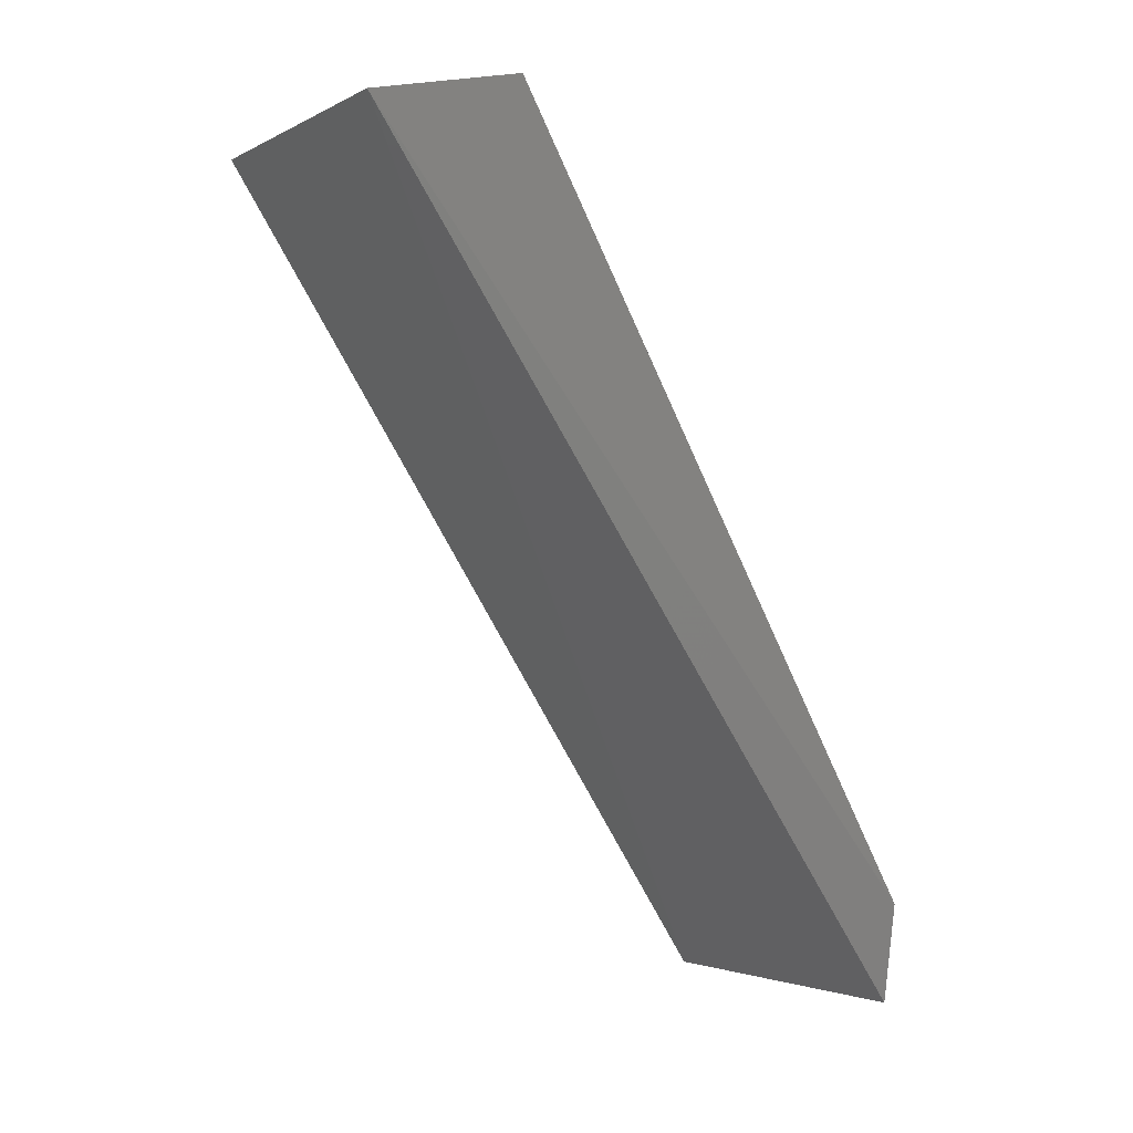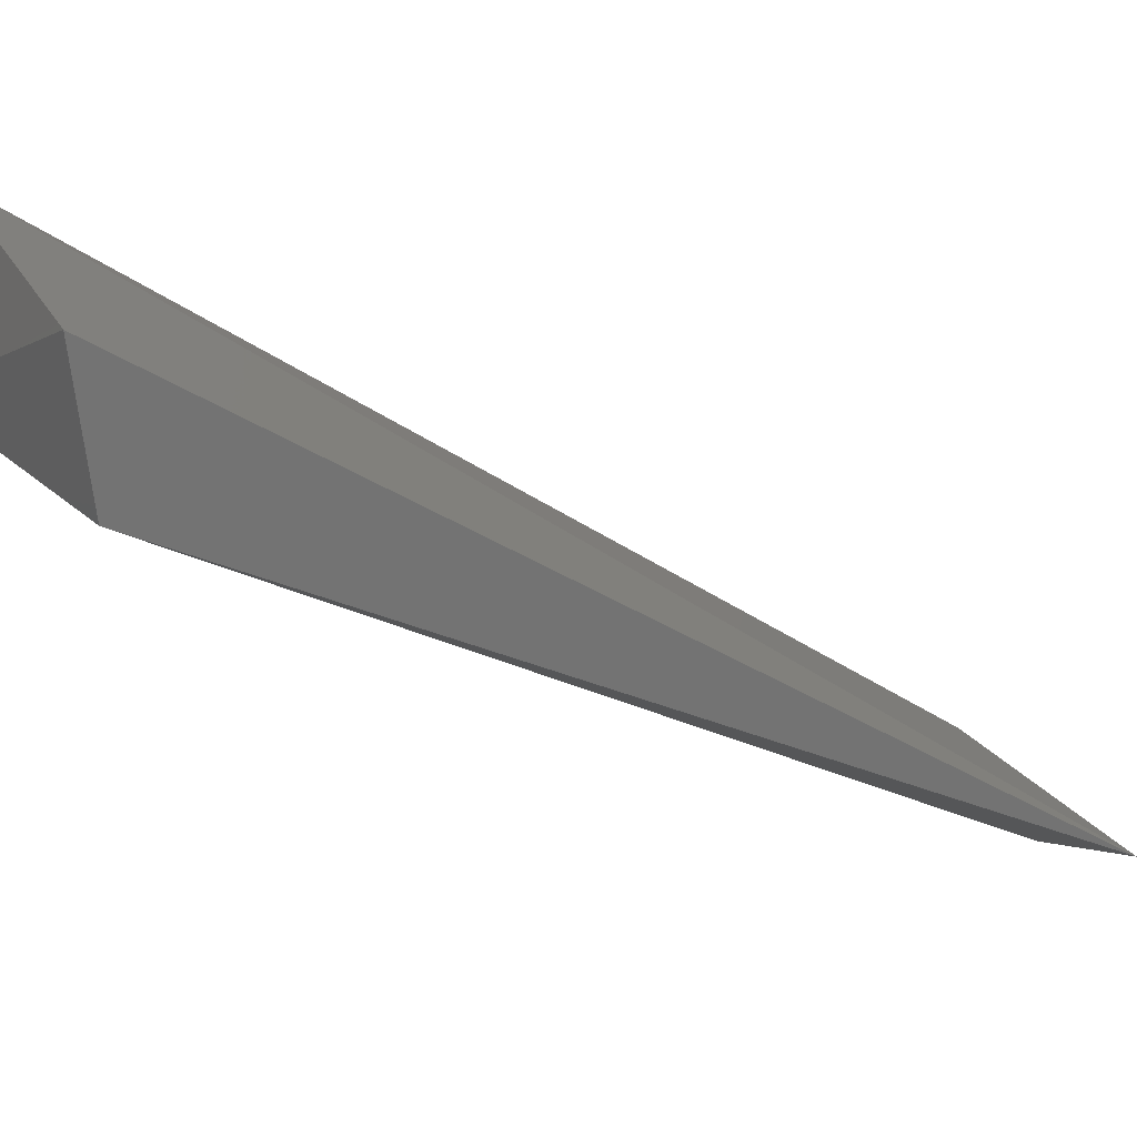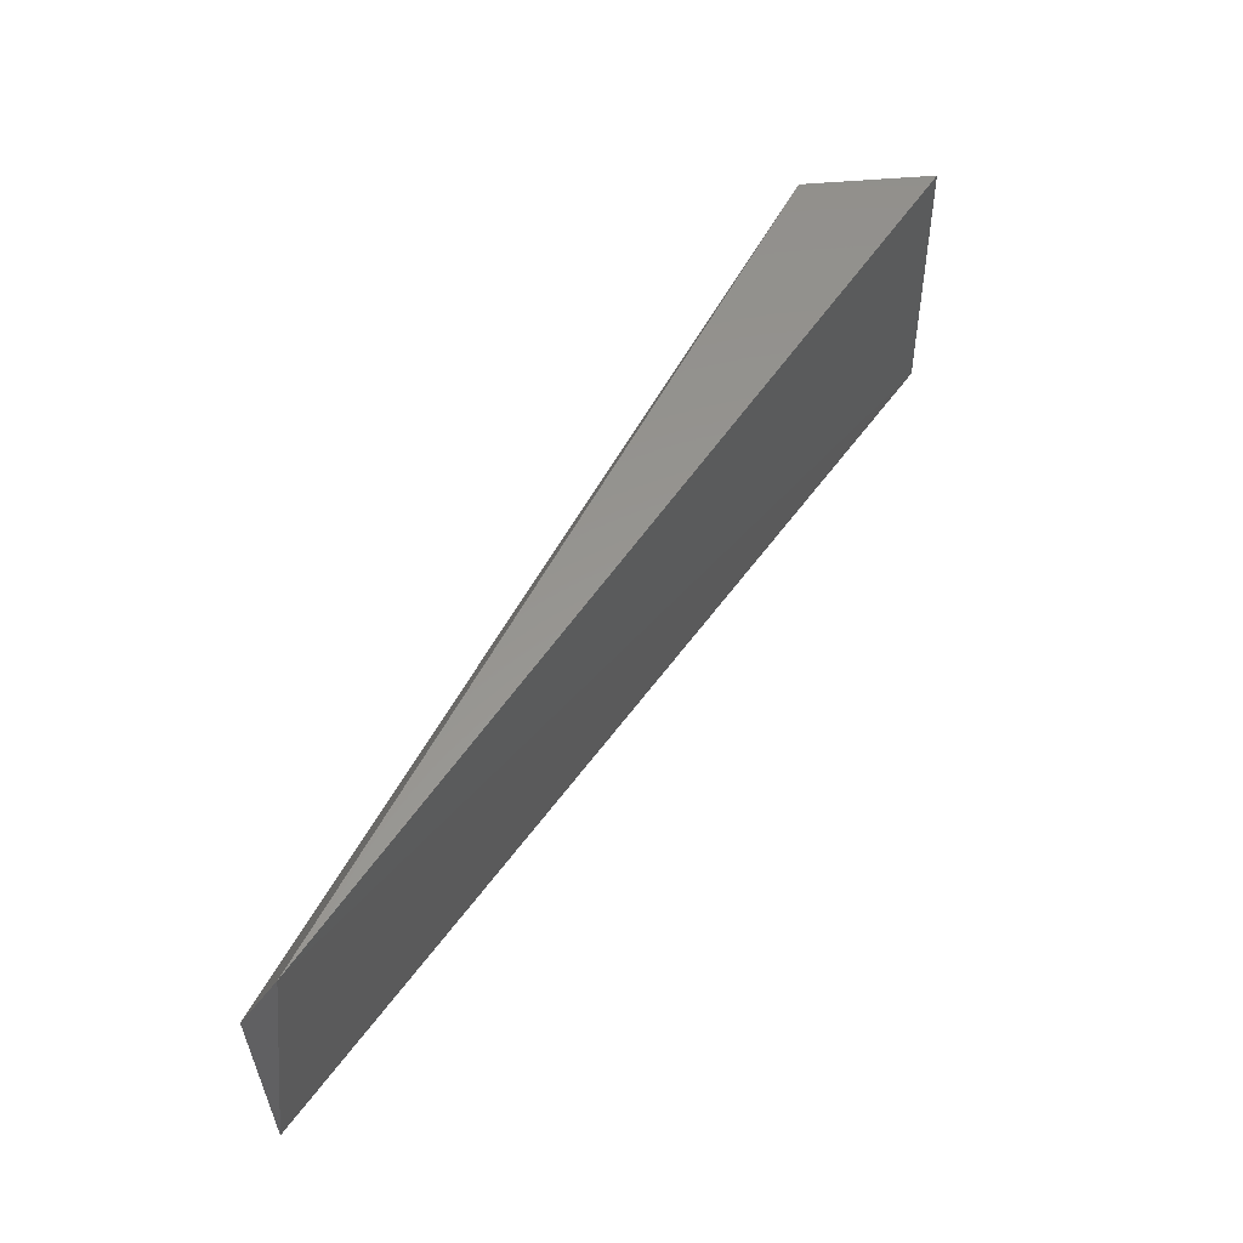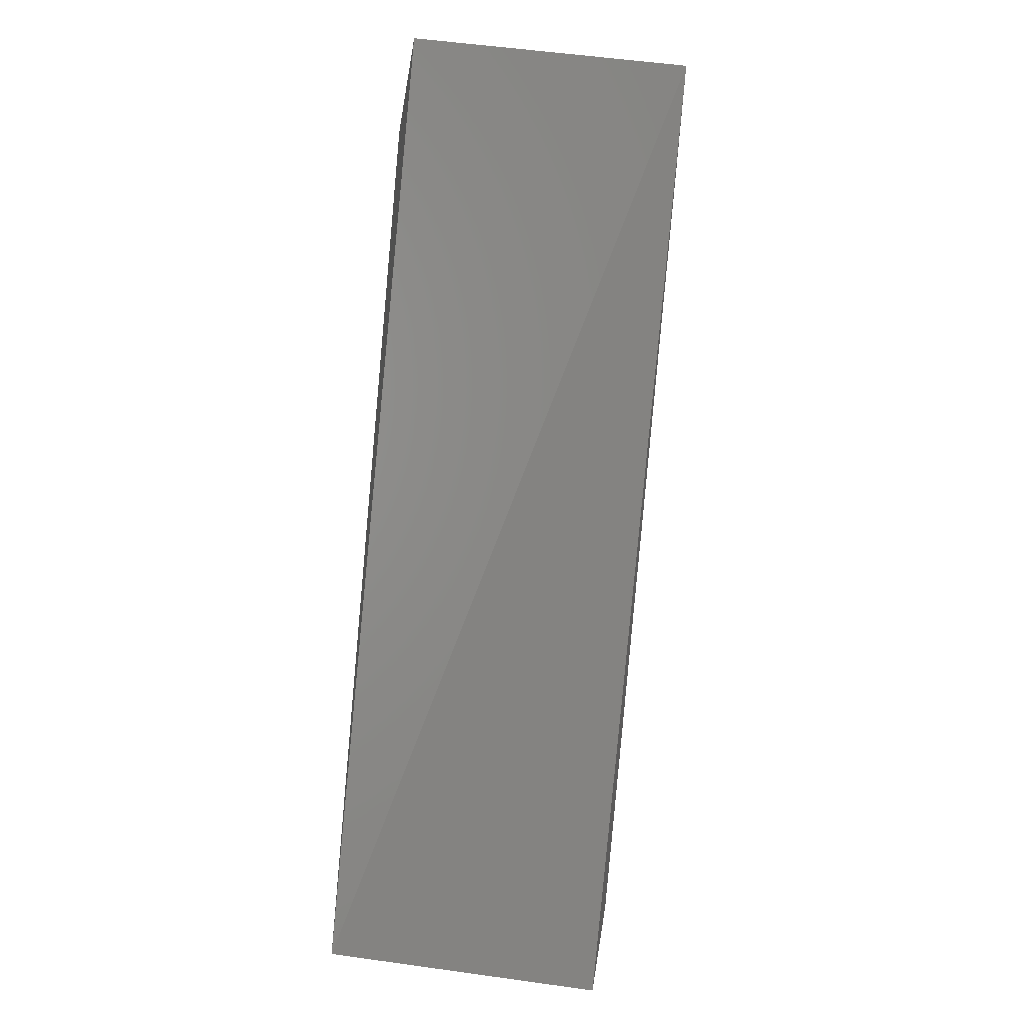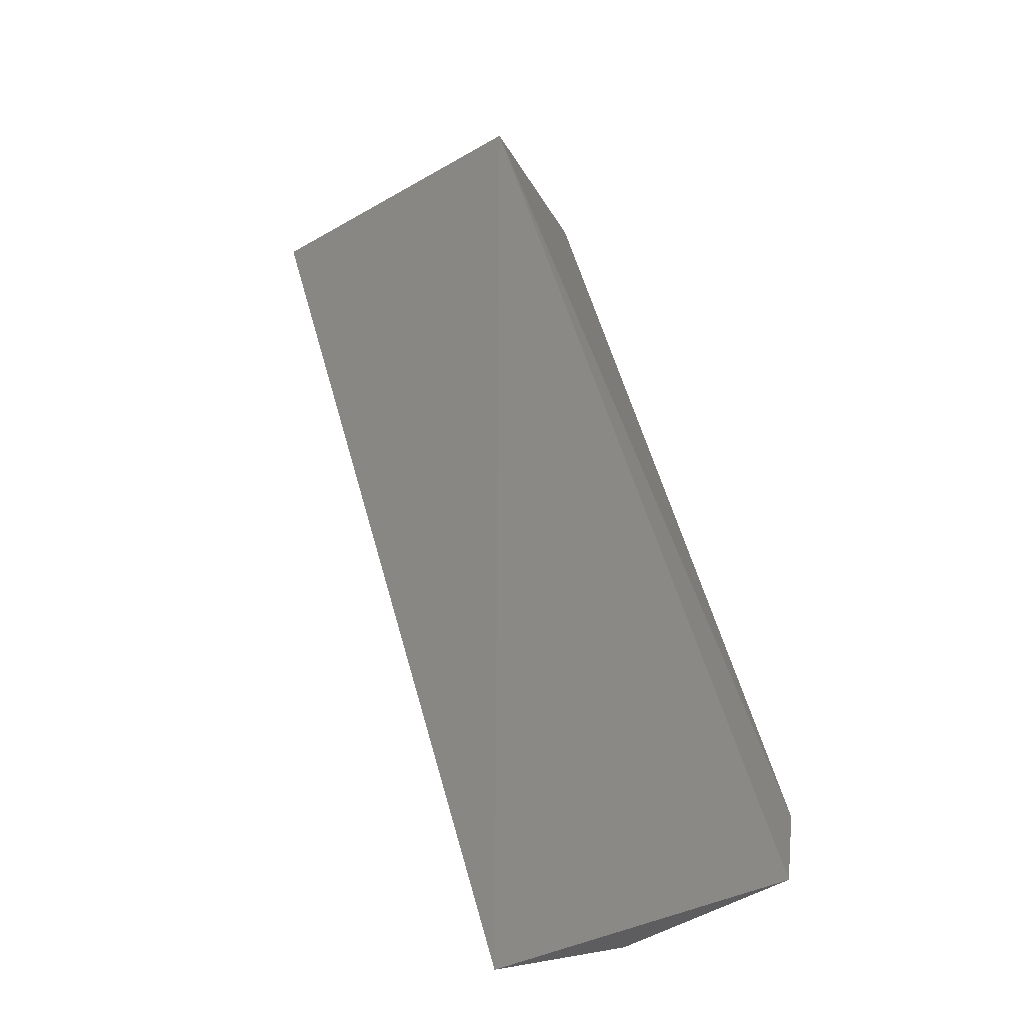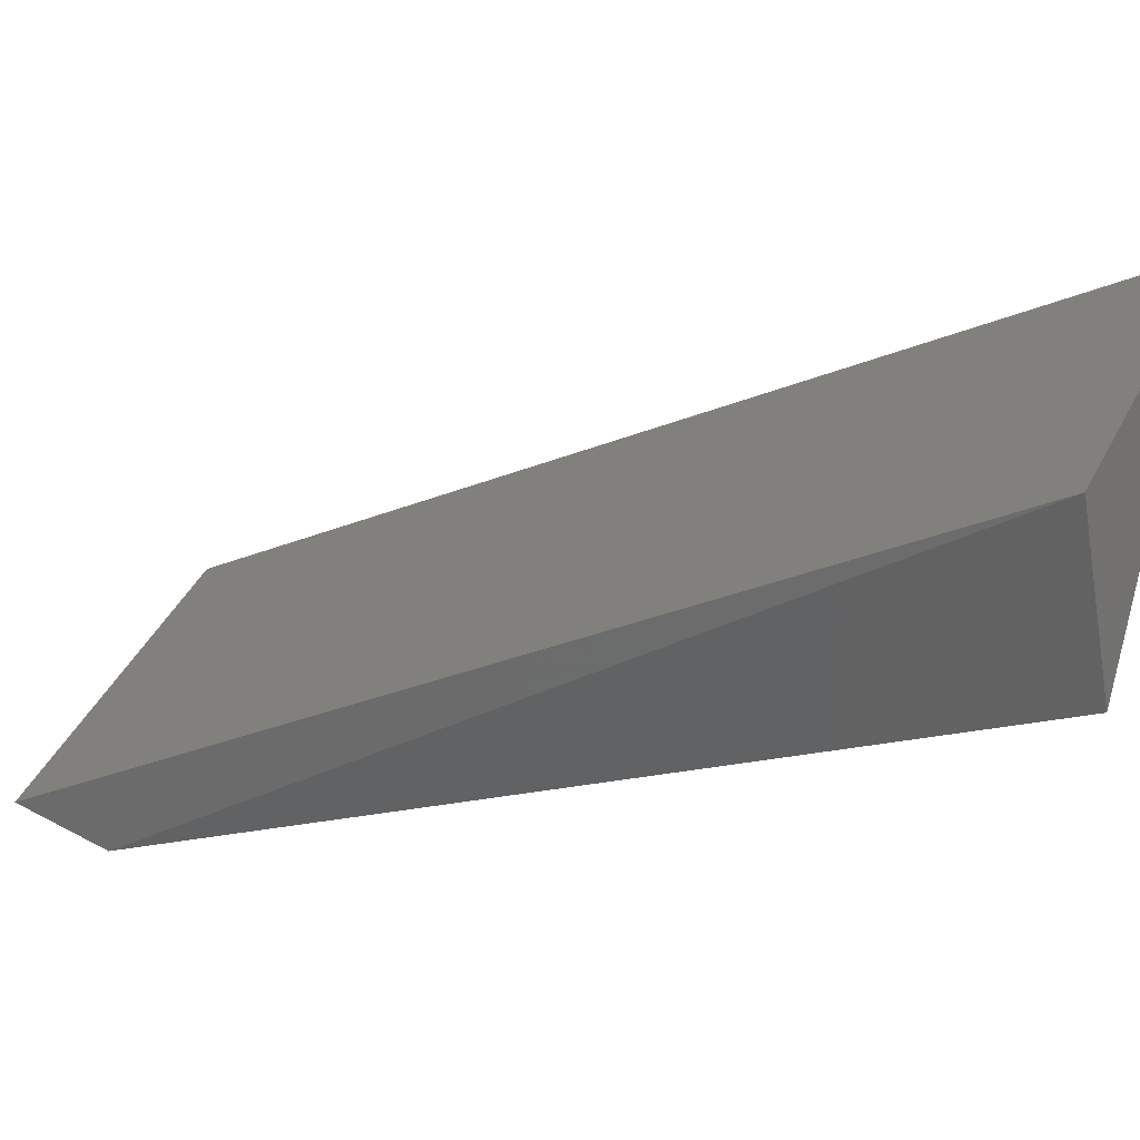
<metadata>
{"format":"stl","ext":"stl","renderer":"f3d","projection":"perspective","resolution":1024,"background":"white","views":[{"elev":-3.9,"azim":56.1,"up":"+Y"},{"elev":24.4,"azim":-113.8,"up":"+Z"},{"elev":-32.2,"azim":-90.6,"up":"+Y"},{"elev":-32.5,"azim":-9.3,"up":"+Y"},{"elev":-68.1,"azim":27.6,"up":"+Y"},{"elev":39.9,"azim":114.2,"up":"+Z"}]}
</metadata>
<code>
# stl→obj: 8 verts, 12 faces
v 0.7708 -0.1873 0.3814
v 0.7659 -0.1891 0.381
v 0.7629 -0.169 0.3929
v 0.7708 -0.1678 0.3926
v 0.7705 -0.1687 0.3965
v 0.7629 -0.1686 0.3962
v 0.7629 -0.1894 0.3821
v 0.7704 -0.1898 0.3814
f 1 2 3
f 1 3 4
f 5 4 6
f 7 8 5
f 7 5 6
f 3 7 6
f 3 6 4
f 1 4 5
f 1 5 8
f 2 7 3
f 2 1 8
f 2 8 7

</code>
